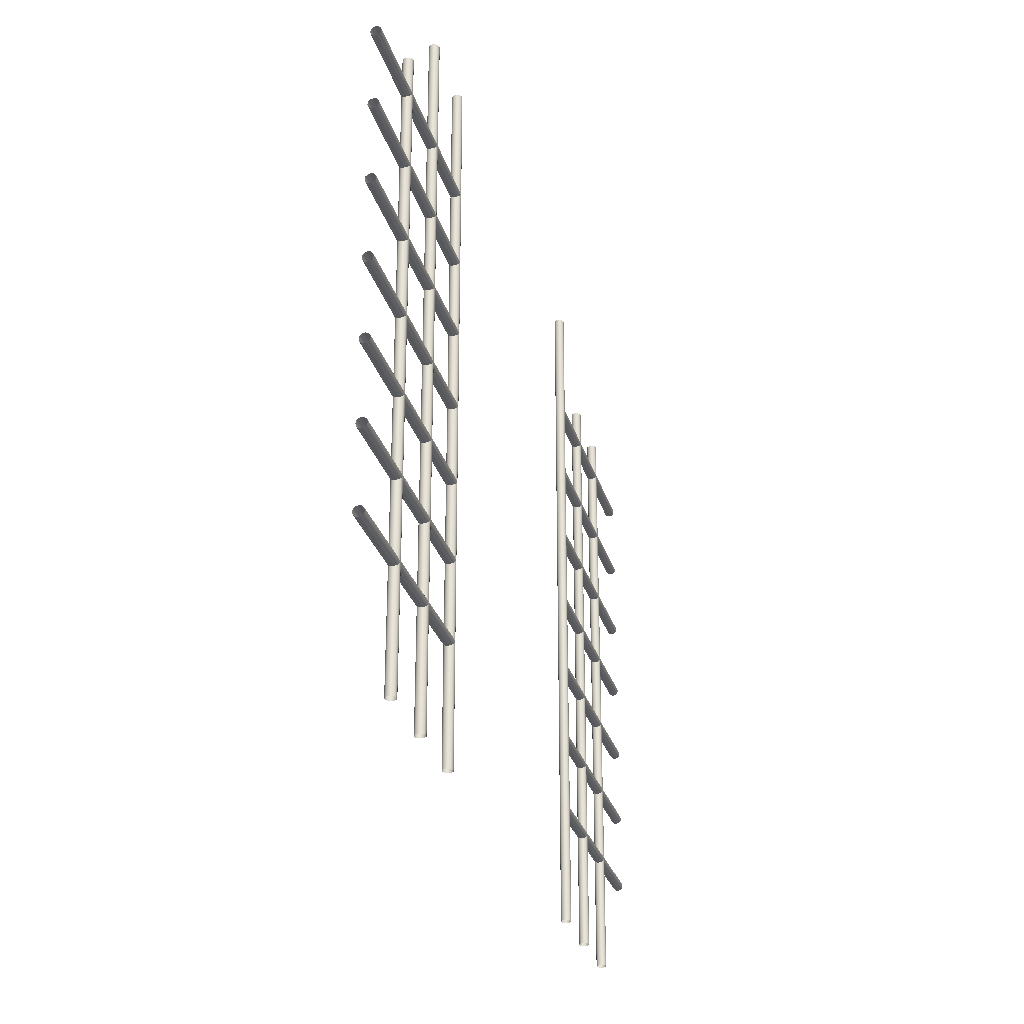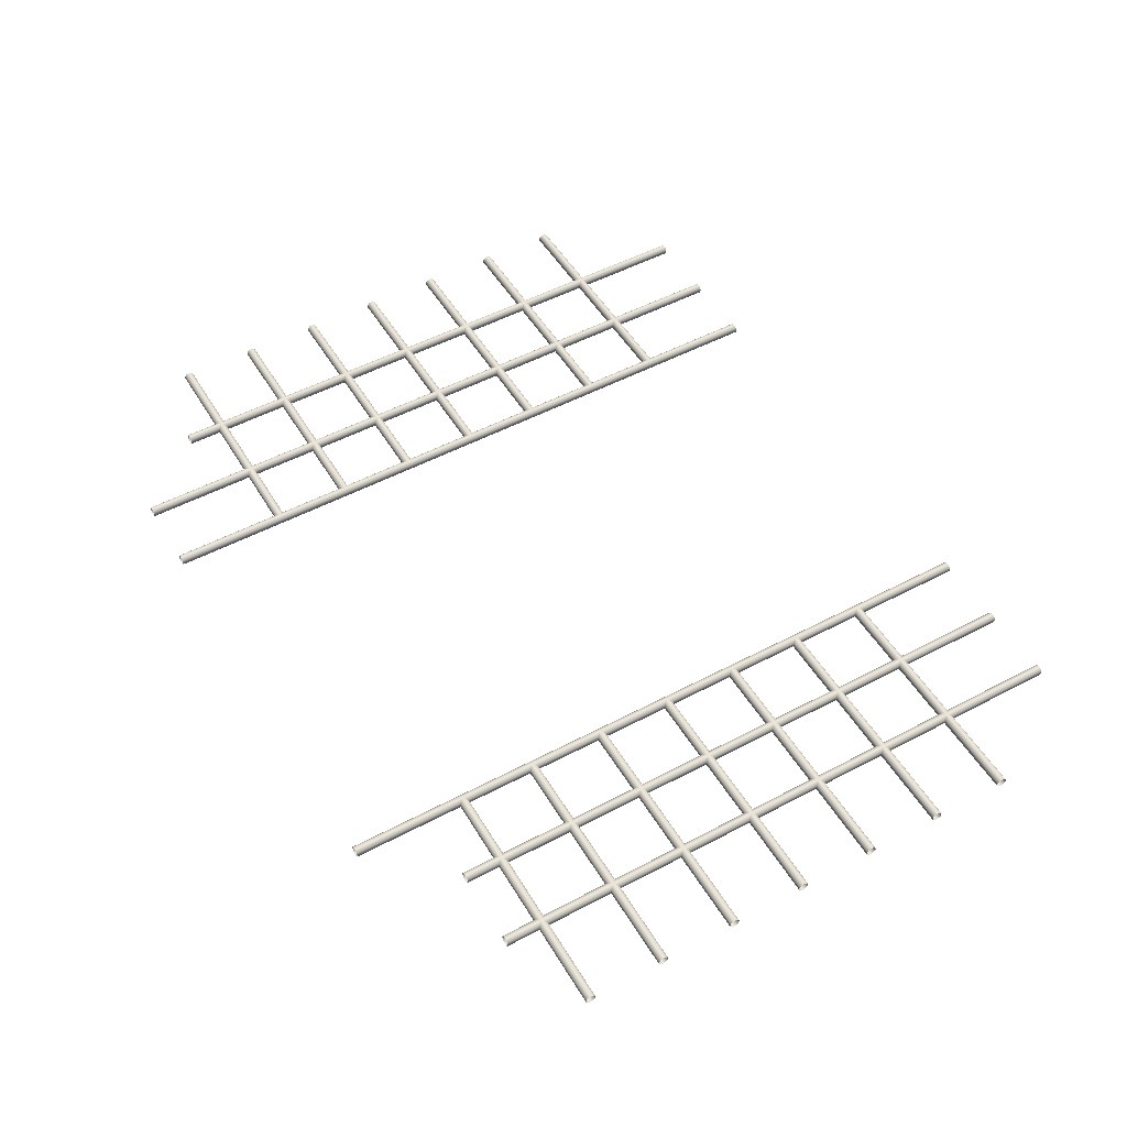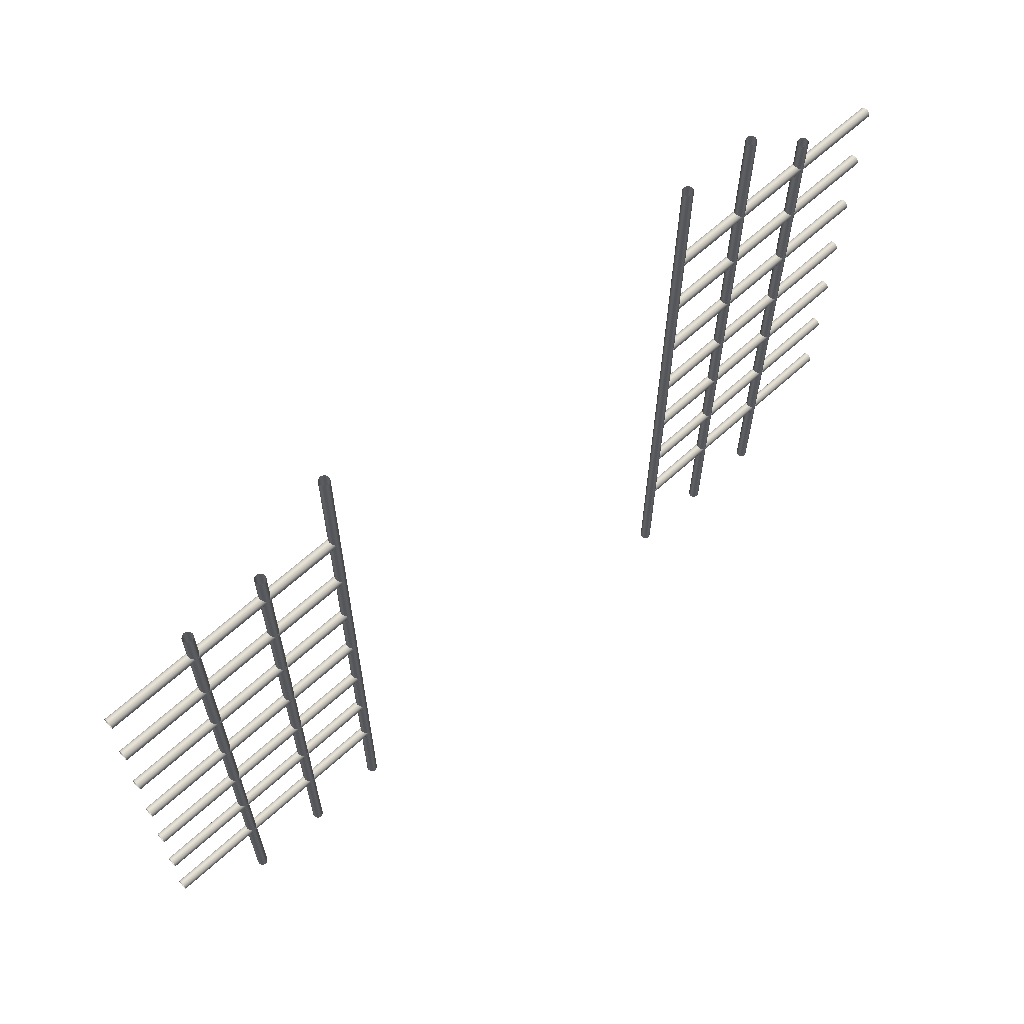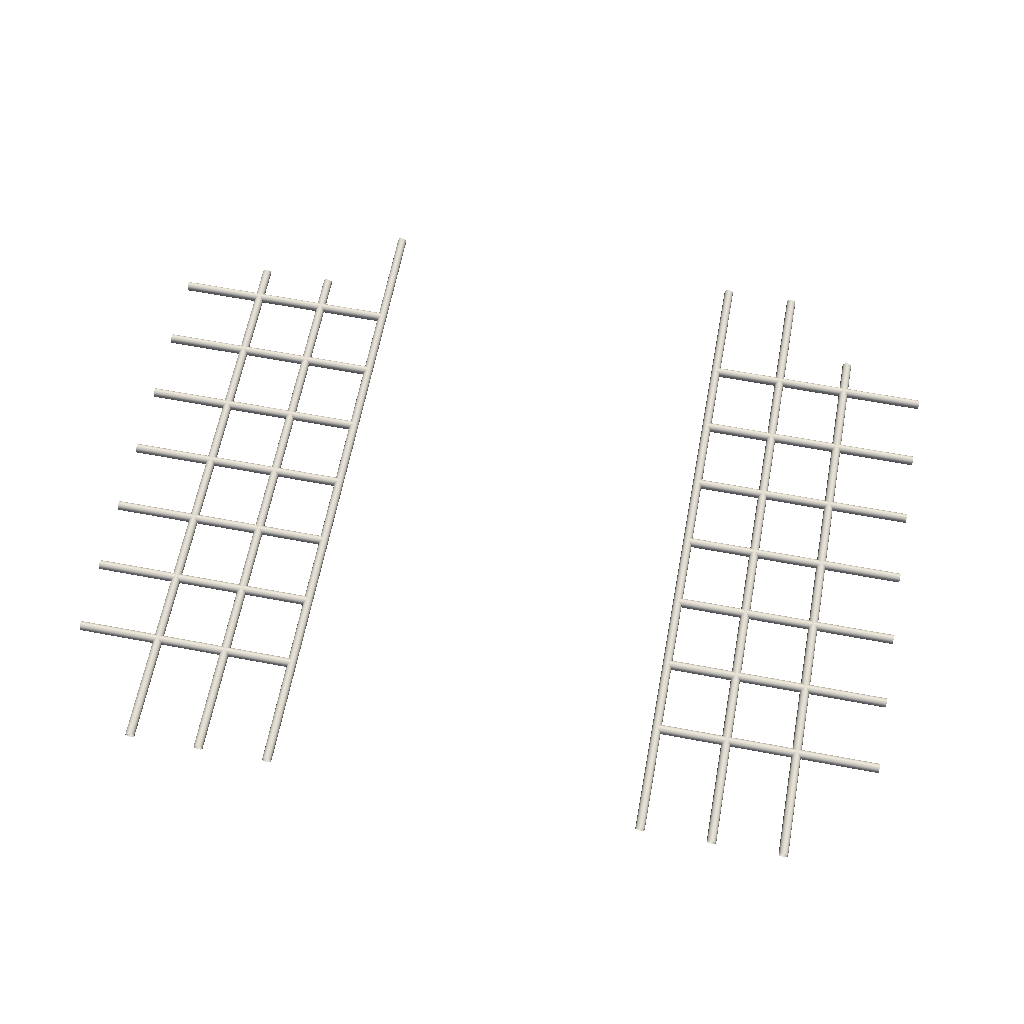
<metadata>
{"format":"obj","ext":"obj","renderer":"f3d","projection":"perspective","resolution":1024,"background":"white","views":[{"elev":-28.1,"azim":104.9,"up":"+Y"},{"elev":51.0,"azim":-120.0,"up":"+Z"},{"elev":64.3,"azim":-42.6,"up":"+Y"},{"elev":63.4,"azim":10.8,"up":"+Z"}]}
</metadata>
<code>
o bars_metal_3
v 0.79 -0 0.01732
v 0.7827 -0 0.01
v 0.7827 2.7 0.01
v 0.79 2.7 0.01732
v 0.78 -0 -0
v 0.7827 -0 -0.01
v 0.79 -0 -0.01732
v 0.78 2.7 1e-06
v 0.79 2.7 -0.01732
v 0.7827 2.7 -0.009999
v 0.8 -0 0.02
v 0.8173 -0 0.01
v 0.81 -0 0.01732
v 0.8 2.7 0.02
v 0.81 2.7 0.01732
v 0.8173 2.7 0.01
v 0.8 -0 -0.02
v 0.82 -0 -0
v 0.81 -0 -0.01732
v 0.8173 -0 -0.01
v 0.82 2.7 1e-06
v 0.8 2.7 -0.02
v 0.8173 2.7 -0.009999
v 0.81 2.7 -0.01732
v -0.81 -0 0.01732
v -0.8173 -0 0.01
v -0.8173 2.7 0.01
v -0.81 2.7 0.01732
v -0.82 -0 -0
v -0.8173 -0 -0.01
v -0.81 -0 -0.01732
v -0.82 2.7 1e-06
v -0.81 2.7 -0.01732
v -0.8173 2.7 -0.009999
v -0.8 -0 0.02
v -0.7827 -0 0.01
v -0.79 -0 0.01732
v -0.8 2.7 0.02
v -0.79 2.7 0.01732
v -0.7827 2.7 0.01
v -0.8 -0 -0.02
v -0.78 -0 -0
v -0.79 -0 -0.01732
v -0.7827 -0 -0.01
v -0.78 2.7 1e-06
v -0.8 2.7 -0.02
v -0.7827 2.7 -0.009999
v -0.79 2.7 -0.01732
v 0.8 1.96 -0.01732
v 0.8 1.967 -0.01
v 0.8 1.95 -0.02
v 0.8 1.97 0
v 1.75 1.967 -0.01
v 1.75 1.96 -0.01732
v 1.75 1.97 0
v 1.75 1.95 -0.02
v 0.8 1.967 0.01
v 0.8 1.96 0.01732
v 0.8 1.95 0.02
v 1.75 1.96 0.01732
v 1.75 1.967 0.01
v 1.75 1.95 0.02
v 0.8 1.933 -0.01
v 0.8 1.94 -0.01732
v 0.8 1.93 0
v 1.75 1.94 -0.01732
v 1.75 1.933 -0.01
v 1.75 1.93 0
v 0.8 1.94 0.01732
v 0.8 1.933 0.01
v 1.75 1.933 0.01
v 1.75 1.94 0.01732
v 0.8 1.66 -0.01732
v 0.8 1.667 -0.01
v 0.8 1.65 -0.02
v 0.8 1.67 0
v 1.75 1.667 -0.01
v 1.75 1.66 -0.01732
v 1.75 1.67 0
v 1.75 1.65 -0.02
v 0.8 1.667 0.01
v 0.8 1.66 0.01732
v 0.8 1.65 0.02
v 1.75 1.66 0.01732
v 1.75 1.667 0.01
v 1.75 1.65 0.02
v 0.8 1.633 -0.01
v 0.8 1.64 -0.01732
v 0.8 1.63 0
v 1.75 1.64 -0.01732
v 1.75 1.633 -0.01
v 1.75 1.63 0
v 0.8 1.64 0.01732
v 0.8 1.633 0.01
v 1.75 1.633 0.01
v 1.75 1.64 0.01732
v 0.8 1.06 -0.01732
v 0.8 1.067 -0.01
v 0.8 1.05 -0.02
v 0.8 1.07 0
v 1.75 1.067 -0.01
v 1.75 1.06 -0.01732
v 1.75 1.07 0
v 1.75 1.05 -0.02
v 0.8 1.067 0.01
v 0.8 1.06 0.01732
v 0.8 1.05 0.02
v 1.75 1.06 0.01732
v 1.75 1.067 0.01
v 1.75 1.05 0.02
v 0.8 1.033 -0.01
v 0.8 1.04 -0.01732
v 0.8 1.03 0
v 1.75 1.04 -0.01732
v 1.75 1.033 -0.01
v 1.75 1.03 0
v 0.8 1.04 0.01732
v 0.8 1.033 0.01
v 1.75 1.033 0.01
v 1.75 1.04 0.01732
v 0.8 1.36 -0.01732
v 0.8 1.367 -0.01
v 0.8 1.35 -0.02
v 0.8 1.37 0
v 1.75 1.367 -0.01
v 1.75 1.36 -0.01732
v 1.75 1.37 0
v 1.75 1.35 -0.02
v 0.8 1.367 0.01
v 0.8 1.36 0.01732
v 0.8 1.35 0.02
v 1.75 1.36 0.01732
v 1.75 1.367 0.01
v 1.75 1.35 0.02
v 0.8 1.333 -0.01
v 0.8 1.34 -0.01732
v 0.8 1.33 0
v 1.75 1.34 -0.01732
v 1.75 1.333 -0.01
v 1.75 1.33 0
v 0.8 1.34 0.01732
v 0.8 1.333 0.01
v 1.75 1.333 0.01
v 1.75 1.34 0.01732
v -0.8 1.34 0.01732
v -0.8 1.333 0.01
v -1.75 1.333 0.01
v -1.75 1.34 0.01732
v -0.8 1.33 0
v -0.8 1.333 -0.01
v -0.8 1.34 -0.01732
v -1.75 1.33 0
v -1.75 1.34 -0.01732
v -1.75 1.333 -0.01
v -0.8 1.35 0.02
v -0.8 1.367 0.01
v -0.8 1.36 0.01732
v -1.75 1.35 0.02
v -1.75 1.36 0.01732
v -1.75 1.367 0.01
v -0.8 1.35 -0.02
v -0.8 1.37 0
v -0.8 1.36 -0.01732
v -0.8 1.367 -0.01
v -1.75 1.37 0
v -1.75 1.35 -0.02
v -1.75 1.367 -0.01
v -1.75 1.36 -0.01732
v -0.8 1.04 0.01732
v -0.8 1.033 0.01
v -1.75 1.033 0.01
v -1.75 1.04 0.01732
v -0.8 1.03 0
v -0.8 1.033 -0.01
v -0.8 1.04 -0.01732
v -1.75 1.03 0
v -1.75 1.04 -0.01732
v -1.75 1.033 -0.01
v -0.8 1.05 0.02
v -0.8 1.067 0.01
v -0.8 1.06 0.01732
v -1.75 1.05 0.02
v -1.75 1.06 0.01732
v -1.75 1.067 0.01
v -0.8 1.05 -0.02
v -0.8 1.07 0
v -0.8 1.06 -0.01732
v -0.8 1.067 -0.01
v -1.75 1.07 0
v -1.75 1.05 -0.02
v -1.75 1.067 -0.01
v -1.75 1.06 -0.01732
v -0.8 1.64 0.01732
v -0.8 1.633 0.01
v -1.75 1.633 0.01
v -1.75 1.64 0.01732
v -0.8 1.63 0
v -0.8 1.633 -0.01
v -0.8 1.64 -0.01732
v -1.75 1.63 0
v -1.75 1.64 -0.01732
v -1.75 1.633 -0.01
v -0.8 1.65 0.02
v -0.8 1.667 0.01
v -0.8 1.66 0.01732
v -1.75 1.65 0.02
v -1.75 1.66 0.01732
v -1.75 1.667 0.01
v -0.8 1.65 -0.02
v -0.8 1.67 0
v -0.8 1.66 -0.01732
v -0.8 1.667 -0.01
v -1.75 1.67 0
v -1.75 1.65 -0.02
v -1.75 1.667 -0.01
v -1.75 1.66 -0.01732
v -0.8 1.94 0.01732
v -0.8 1.933 0.01
v -1.75 1.933 0.01
v -1.75 1.94 0.01732
v -0.8 1.93 0
v -0.8 1.933 -0.01
v -0.8 1.94 -0.01732
v -1.75 1.93 0
v -1.75 1.94 -0.01732
v -1.75 1.933 -0.01
v -0.8 1.95 0.02
v -0.8 1.967 0.01
v -0.8 1.96 0.01732
v -1.75 1.95 0.02
v -1.75 1.96 0.01732
v -1.75 1.967 0.01
v -0.8 1.95 -0.02
v -0.8 1.97 0
v -0.8 1.96 -0.01732
v -0.8 1.967 -0.01
v -1.75 1.97 0
v -1.75 1.95 -0.02
v -1.75 1.967 -0.01
v -1.75 1.96 -0.01732
v -0.8 0.74 0.01732
v -0.8 0.7327 0.01
v -1.75 0.7327 0.01
v -1.75 0.74 0.01732
v -0.8 0.73 0
v -0.8 0.7327 -0.01
v -0.8 0.74 -0.01732
v -1.75 0.73 0
v -1.75 0.74 -0.01732
v -1.75 0.7327 -0.01
v -0.8 0.75 0.02
v -0.8 0.7673 0.01
v -0.8 0.76 0.01732
v -1.75 0.75 0.02
v -1.75 0.76 0.01732
v -1.75 0.7673 0.01
v -0.8 0.75 -0.02
v -0.8 0.77 0
v -0.8 0.76 -0.01732
v -0.8 0.7673 -0.01
v -1.75 0.77 0
v -1.75 0.75 -0.02
v -1.75 0.7673 -0.01
v -1.75 0.76 -0.01732
v -0.8 0.44 0.01732
v -0.8 0.4327 0.01
v -1.75 0.4327 0.01
v -1.75 0.44 0.01732
v -0.8 0.43 0
v -0.8 0.4327 -0.01
v -0.8 0.44 -0.01732
v -1.75 0.43 0
v -1.75 0.44 -0.01732
v -1.75 0.4327 -0.01
v -0.8 0.45 0.02
v -0.8 0.4673 0.01
v -0.8 0.46 0.01732
v -1.75 0.45 0.02
v -1.75 0.46 0.01732
v -1.75 0.4673 0.01
v -0.8 0.45 -0.02
v -0.8 0.47 0
v -0.8 0.46 -0.01732
v -0.8 0.4673 -0.01
v -1.75 0.47 0
v -1.75 0.45 -0.02
v -1.75 0.4673 -0.01
v -1.75 0.46 -0.01732
v -0.8 2.24 0.01732
v -0.8 2.233 0.01
v -1.75 2.233 0.01
v -1.75 2.24 0.01732
v -0.8 2.23 1e-06
v -0.8 2.233 -0.009999
v -0.8 2.24 -0.01732
v -1.75 2.23 1e-06
v -1.75 2.24 -0.01732
v -1.75 2.233 -0.009999
v -0.8 2.25 0.02
v -0.8 2.267 0.01
v -0.8 2.26 0.01732
v -1.75 2.25 0.02
v -1.75 2.26 0.01732
v -1.75 2.267 0.01
v -0.8 2.25 -0.02
v -0.8 2.27 1e-06
v -0.8 2.26 -0.01732
v -0.8 2.267 -0.009999
v -1.75 2.27 1e-06
v -1.75 2.25 -0.02
v -1.75 2.267 -0.009999
v -1.75 2.26 -0.01732
v 1.39 -0 0.01732
v 1.383 -0 0.01
v 1.383 2.4 0.01
v 1.39 2.4 0.01732
v 1.38 -0 -0
v 1.383 -0 -0.01
v 1.39 -0 -0.01732
v 1.38 2.4 1e-06
v 1.39 2.4 -0.01732
v 1.383 2.4 -0.009999
v 1.4 -0 0.02
v 1.417 -0 0.01
v 1.41 -0 0.01732
v 1.4 2.4 0.02
v 1.41 2.4 0.01732
v 1.417 2.4 0.01
v 1.4 -0 -0.02
v 1.42 -0 -0
v 1.41 -0 -0.01732
v 1.417 -0 -0.01
v 1.42 2.4 1e-06
v 1.4 2.4 -0.02
v 1.417 2.4 -0.009999
v 1.41 2.4 -0.01732
v 1.09 -0 0.01732
v 1.083 -0 0.01
v 1.083 2.7 0.01
v 1.09 2.7 0.01732
v 1.08 -0 -0
v 1.083 -0 -0.01
v 1.09 -0 -0.01732
v 1.08 2.7 1e-06
v 1.09 2.7 -0.01732
v 1.083 2.7 -0.009999
v 1.1 -0 0.02
v 1.117 -0 0.01
v 1.11 -0 0.01732
v 1.1 2.7 0.02
v 1.11 2.7 0.01732
v 1.117 2.7 0.01
v 1.1 -0 -0.02
v 1.12 -0 -0
v 1.11 -0 -0.01732
v 1.117 -0 -0.01
v 1.12 2.7 1e-06
v 1.1 2.7 -0.02
v 1.117 2.7 -0.009999
v 1.11 2.7 -0.01732
v -1.41 -0 0.01732
v -1.417 -0 0.01
v -1.417 2.4 0.01
v -1.41 2.4 0.01732
v -1.42 -0 -0
v -1.417 -0 -0.01
v -1.41 -0 -0.01732
v -1.42 2.4 1e-06
v -1.41 2.4 -0.01732
v -1.417 2.4 -0.009999
v -1.4 -0 0.02
v -1.383 -0 0.01
v -1.39 -0 0.01732
v -1.4 2.4 0.02
v -1.39 2.4 0.01732
v -1.383 2.4 0.01
v -1.4 -0 -0.02
v -1.38 -0 -0
v -1.39 -0 -0.01732
v -1.383 -0 -0.01
v -1.38 2.4 1e-06
v -1.4 2.4 -0.02
v -1.383 2.4 -0.009999
v -1.39 2.4 -0.01732
v -1.11 -0 0.01732
v -1.117 -0 0.01
v -1.117 2.4 0.01
v -1.11 2.4 0.01732
v -1.12 -0 -0
v -1.117 -0 -0.01
v -1.11 -0 -0.01732
v -1.12 2.4 1e-06
v -1.11 2.4 -0.01732
v -1.117 2.4 -0.009999
v -1.1 -0 0.02
v -1.083 -0 0.01
v -1.09 -0 0.01732
v -1.1 2.4 0.02
v -1.09 2.4 0.01732
v -1.083 2.4 0.01
v -1.1 -0 -0.02
v -1.08 -0 -0
v -1.09 -0 -0.01732
v -1.083 -0 -0.01
v -1.08 2.4 1e-06
v -1.1 2.4 -0.02
v -1.083 2.4 -0.009999
v -1.09 2.4 -0.01732
v 1.75 0.74 0.01732
v 1.75 0.7327 0.01
v 0.8 0.7327 0.01
v 0.8 0.74 0.01732
v 1.75 0.73 0
v 1.75 0.7327 -0.01
v 1.75 0.74 -0.01732
v 0.8 0.73 0
v 0.8 0.74 -0.01732
v 0.8 0.7327 -0.01
v 1.75 0.75 0.02
v 1.75 0.7673 0.01
v 1.75 0.76 0.01732
v 0.8 0.75 0.02
v 0.8 0.76 0.01732
v 0.8 0.7673 0.01
v 1.75 0.75 -0.02
v 1.75 0.77 0
v 1.75 0.76 -0.01732
v 1.75 0.7673 -0.01
v 0.8 0.77 0
v 0.8 0.75 -0.02
v 0.8 0.7673 -0.01
v 0.8 0.76 -0.01732
v 1.75 0.44 0.01732
v 1.75 0.4327 0.01
v 0.8 0.4327 0.01
v 0.8 0.44 0.01732
v 1.75 0.43 0
v 1.75 0.4327 -0.01
v 1.75 0.44 -0.01732
v 0.8 0.43 0
v 0.8 0.44 -0.01732
v 0.8 0.4327 -0.01
v 1.75 0.45 0.02
v 1.75 0.4673 0.01
v 1.75 0.46 0.01732
v 0.8 0.45 0.02
v 0.8 0.46 0.01732
v 0.8 0.4673 0.01
v 1.75 0.45 -0.02
v 1.75 0.47 0
v 1.75 0.46 -0.01732
v 1.75 0.4673 -0.01
v 0.8 0.47 0
v 0.8 0.45 -0.02
v 0.8 0.4673 -0.01
v 0.8 0.46 -0.01732
v 1.75 2.24 0.01732
v 1.75 2.233 0.01
v 0.8 2.233 0.01
v 0.8 2.24 0.01732
v 1.75 2.23 1e-06
v 1.75 2.233 -0.009999
v 1.75 2.24 -0.01732
v 0.8 2.23 1e-06
v 0.8 2.24 -0.01732
v 0.8 2.233 -0.009999
v 1.75 2.25 0.02
v 1.75 2.267 0.01
v 1.75 2.26 0.01732
v 0.8 2.25 0.02
v 0.8 2.26 0.01732
v 0.8 2.267 0.01
v 1.75 2.25 -0.02
v 1.75 2.27 1e-06
v 1.75 2.26 -0.01732
v 1.75 2.267 -0.009999
v 0.8 2.27 1e-06
v 0.8 2.25 -0.02
v 0.8 2.267 -0.009999
v 0.8 2.26 -0.01732
f 11 14 4 1
f 1 4 3 2
f 2 3 8 5
f 22 17 7 9
f 9 7 6 10
f 10 6 5 8
f 21 18 20 23
f 23 20 19 24
f 24 19 17 22
f 14 11 13 15
f 15 13 12 16
f 16 12 18 21
f 35 38 28 25
f 25 28 27 26
f 26 27 32 29
f 46 41 31 33
f 33 31 30 34
f 34 30 29 32
f 45 42 44 47
f 47 44 43 48
f 48 43 41 46
f 38 35 37 39
f 39 37 36 40
f 40 36 42 45
f 49 54 56 51
f 57 61 55 52
f 59 62 60 58
f 63 67 68 65
f 52 55 53 50
f 50 53 54 49
f 62 59 69 72
f 72 69 70 71
f 64 66 67 63
f 51 56 66 64
f 71 70 65 68
f 58 60 61 57
f 73 78 80 75
f 81 85 79 76
f 83 86 84 82
f 87 91 92 89
f 76 79 77 74
f 74 77 78 73
f 86 83 93 96
f 96 93 94 95
f 88 90 91 87
f 75 80 90 88
f 95 94 89 92
f 82 84 85 81
f 97 102 104 99
f 105 109 103 100
f 107 110 108 106
f 111 115 116 113
f 100 103 101 98
f 98 101 102 97
f 110 107 117 120
f 120 117 118 119
f 112 114 115 111
f 99 104 114 112
f 119 118 113 116
f 106 108 109 105
f 121 126 128 123
f 129 133 127 124
f 131 134 132 130
f 135 139 140 137
f 124 127 125 122
f 122 125 126 121
f 134 131 141 144
f 144 141 142 143
f 136 138 139 135
f 123 128 138 136
f 143 142 137 140
f 130 132 133 129
f 155 158 148 145
f 145 148 147 146
f 146 147 152 149
f 166 161 151 153
f 153 151 150 154
f 154 150 149 152
f 165 162 164 167
f 167 164 163 168
f 168 163 161 166
f 158 155 157 159
f 159 157 156 160
f 160 156 162 165
f 179 182 172 169
f 169 172 171 170
f 170 171 176 173
f 190 185 175 177
f 177 175 174 178
f 178 174 173 176
f 189 186 188 191
f 191 188 187 192
f 192 187 185 190
f 182 179 181 183
f 183 181 180 184
f 184 180 186 189
f 203 206 196 193
f 193 196 195 194
f 194 195 200 197
f 214 209 199 201
f 201 199 198 202
f 202 198 197 200
f 213 210 212 215
f 215 212 211 216
f 216 211 209 214
f 206 203 205 207
f 207 205 204 208
f 208 204 210 213
f 227 230 220 217
f 217 220 219 218
f 218 219 224 221
f 238 233 223 225
f 225 223 222 226
f 226 222 221 224
f 237 234 236 239
f 239 236 235 240
f 240 235 233 238
f 230 227 229 231
f 231 229 228 232
f 232 228 234 237
f 251 254 244 241
f 241 244 243 242
f 242 243 248 245
f 262 257 247 249
f 249 247 246 250
f 250 246 245 248
f 261 258 260 263
f 263 260 259 264
f 264 259 257 262
f 254 251 253 255
f 255 253 252 256
f 256 252 258 261
f 275 278 268 265
f 265 268 267 266
f 266 267 272 269
f 286 281 271 273
f 273 271 270 274
f 274 270 269 272
f 285 282 284 287
f 287 284 283 288
f 288 283 281 286
f 278 275 277 279
f 279 277 276 280
f 280 276 282 285
f 299 302 292 289
f 289 292 291 290
f 290 291 296 293
f 310 305 295 297
f 297 295 294 298
f 298 294 293 296
f 309 306 308 311
f 311 308 307 312
f 312 307 305 310
f 302 299 301 303
f 303 301 300 304
f 304 300 306 309
f 323 326 316 313
f 313 316 315 314
f 314 315 320 317
f 334 329 319 321
f 321 319 318 322
f 322 318 317 320
f 333 330 332 335
f 335 332 331 336
f 336 331 329 334
f 326 323 325 327
f 327 325 324 328
f 328 324 330 333
f 347 350 340 337
f 337 340 339 338
f 338 339 344 341
f 358 353 343 345
f 345 343 342 346
f 346 342 341 344
f 357 354 356 359
f 359 356 355 360
f 360 355 353 358
f 350 347 349 351
f 351 349 348 352
f 352 348 354 357
f 371 374 364 361
f 361 364 363 362
f 362 363 368 365
f 382 377 367 369
f 369 367 366 370
f 370 366 365 368
f 381 378 380 383
f 383 380 379 384
f 384 379 377 382
f 374 371 373 375
f 375 373 372 376
f 376 372 378 381
f 395 398 388 385
f 385 388 387 386
f 386 387 392 389
f 406 401 391 393
f 393 391 390 394
f 394 390 389 392
f 405 402 404 407
f 407 404 403 408
f 408 403 401 406
f 398 395 397 399
f 399 397 396 400
f 400 396 402 405
f 419 422 412 409
f 409 412 411 410
f 410 411 416 413
f 430 425 415 417
f 417 415 414 418
f 418 414 413 416
f 429 426 428 431
f 431 428 427 432
f 432 427 425 430
f 422 419 421 423
f 423 421 420 424
f 424 420 426 429
f 443 446 436 433
f 433 436 435 434
f 434 435 440 437
f 454 449 439 441
f 441 439 438 442
f 442 438 437 440
f 453 450 452 455
f 455 452 451 456
f 456 451 449 454
f 446 443 445 447
f 447 445 444 448
f 448 444 450 453
f 467 470 460 457
f 457 460 459 458
f 458 459 464 461
f 478 473 463 465
f 465 463 462 466
f 466 462 461 464
f 477 474 476 479
f 479 476 475 480
f 480 475 473 478
f 470 467 469 471
f 471 469 468 472
f 472 468 474 477

</code>
